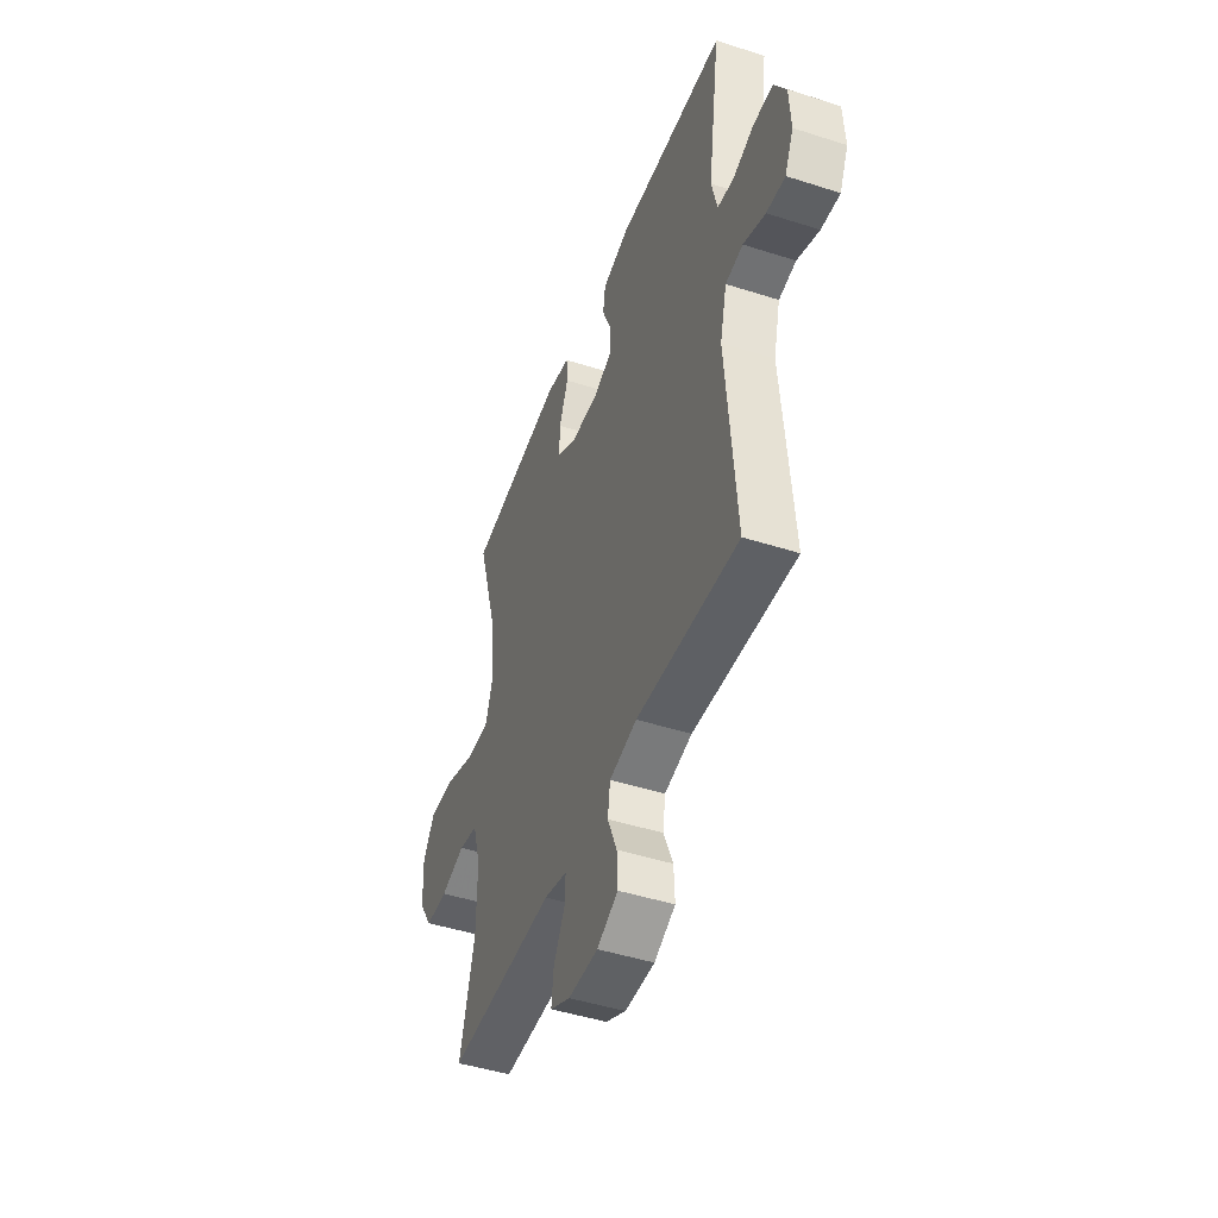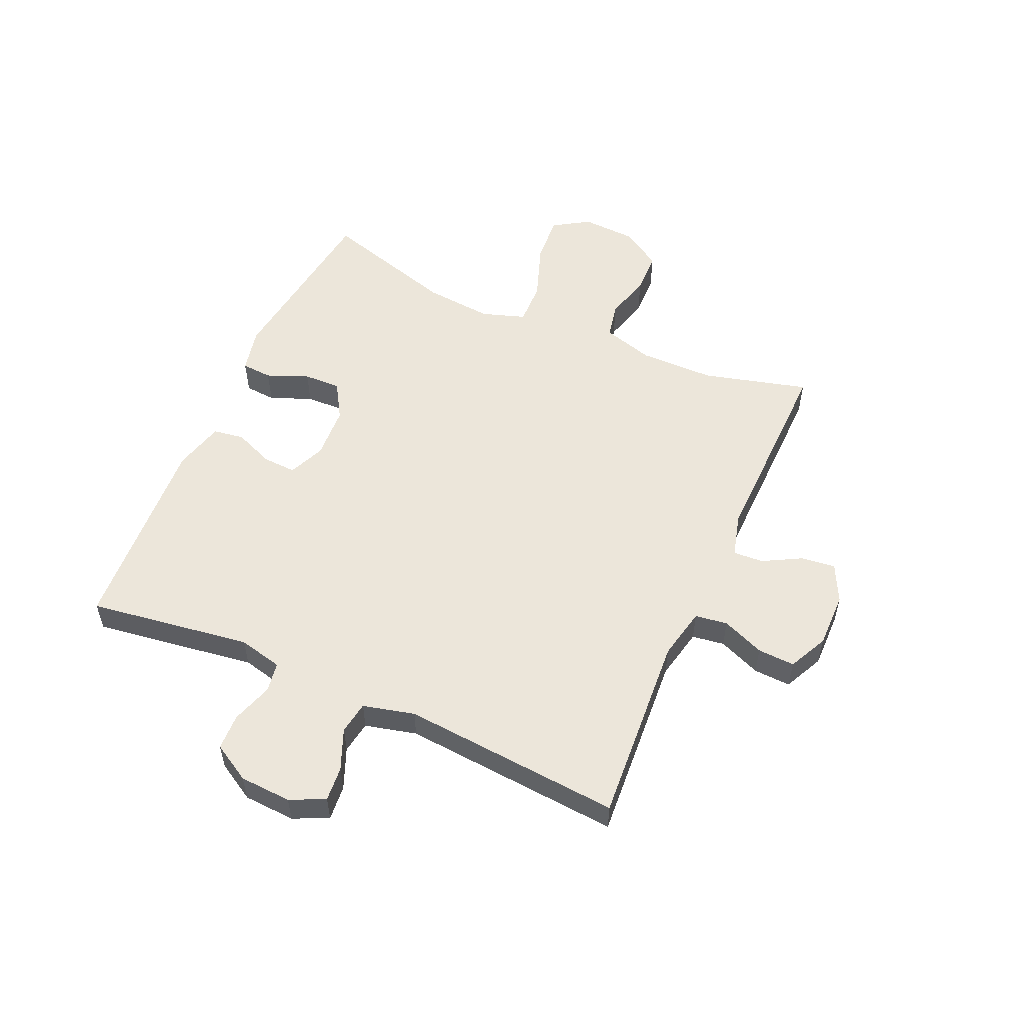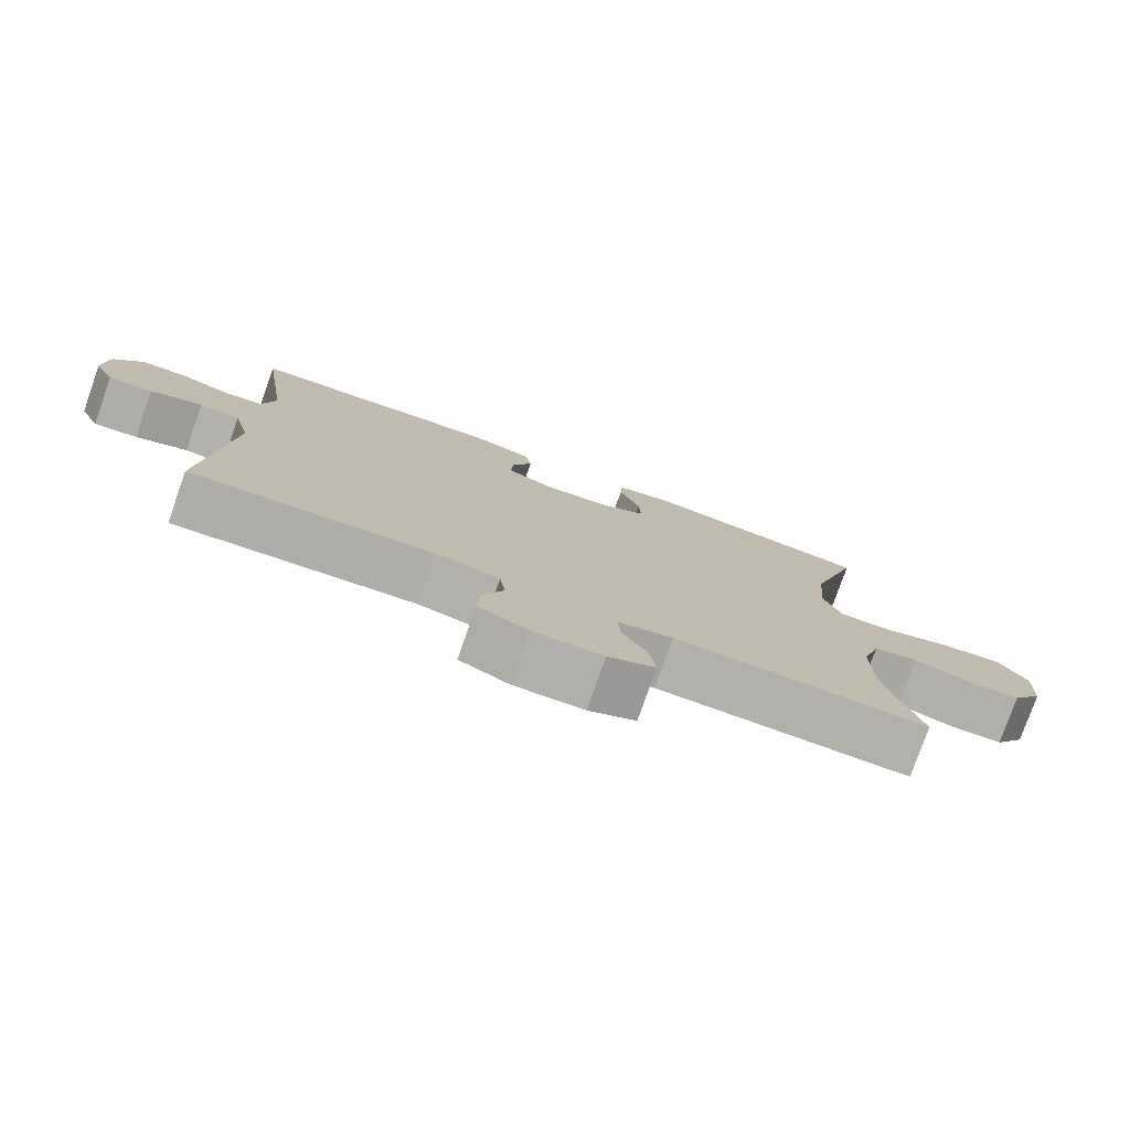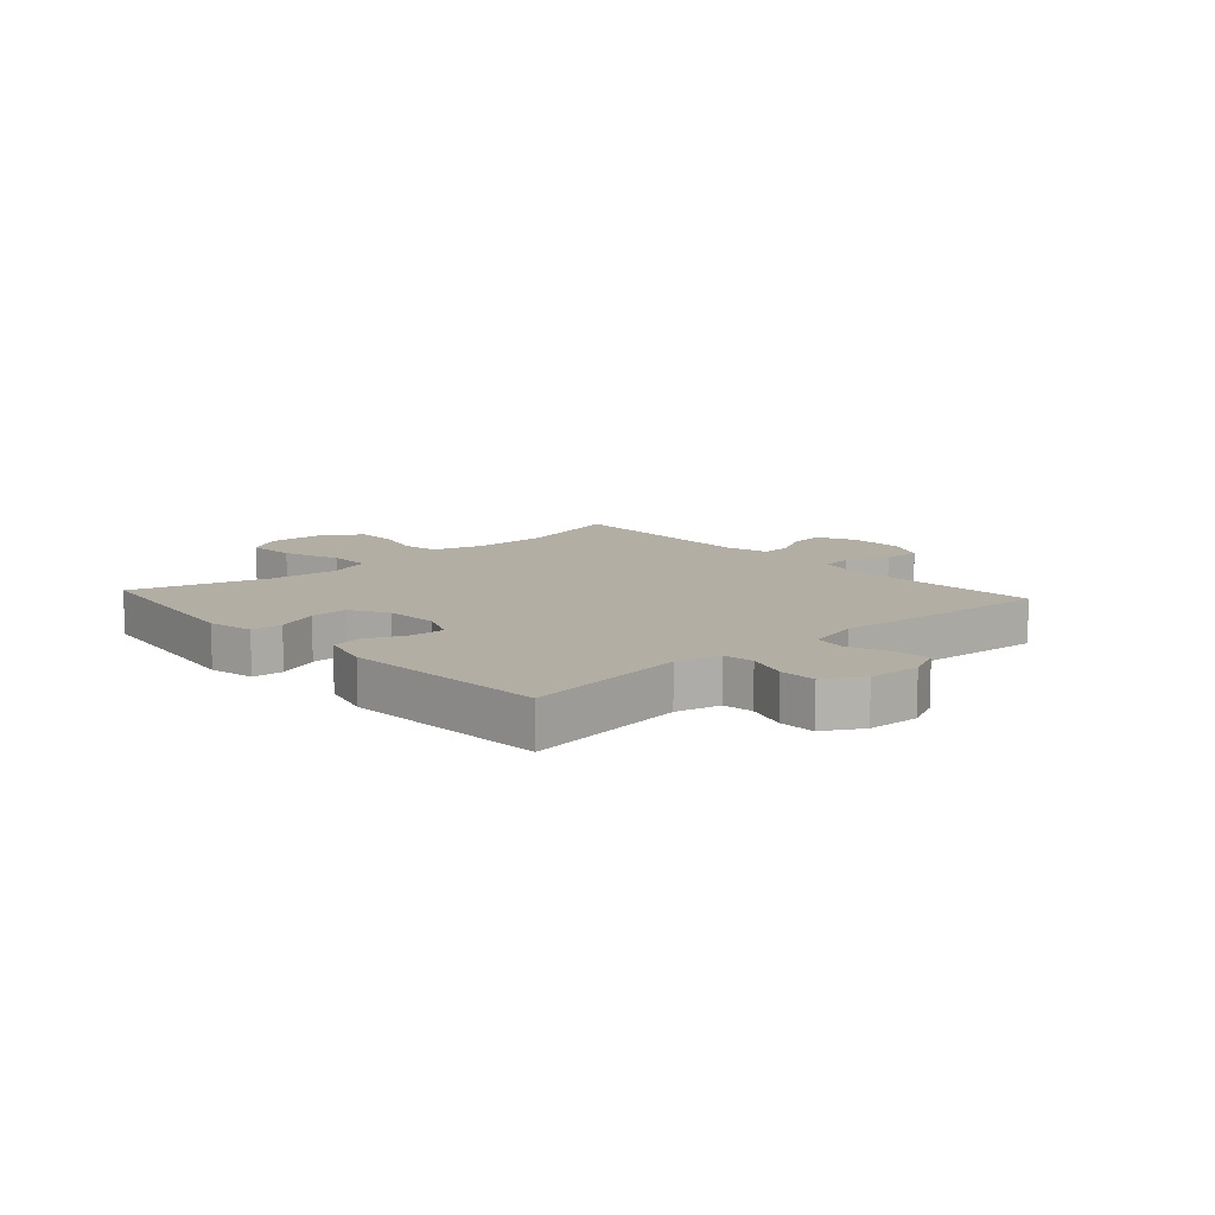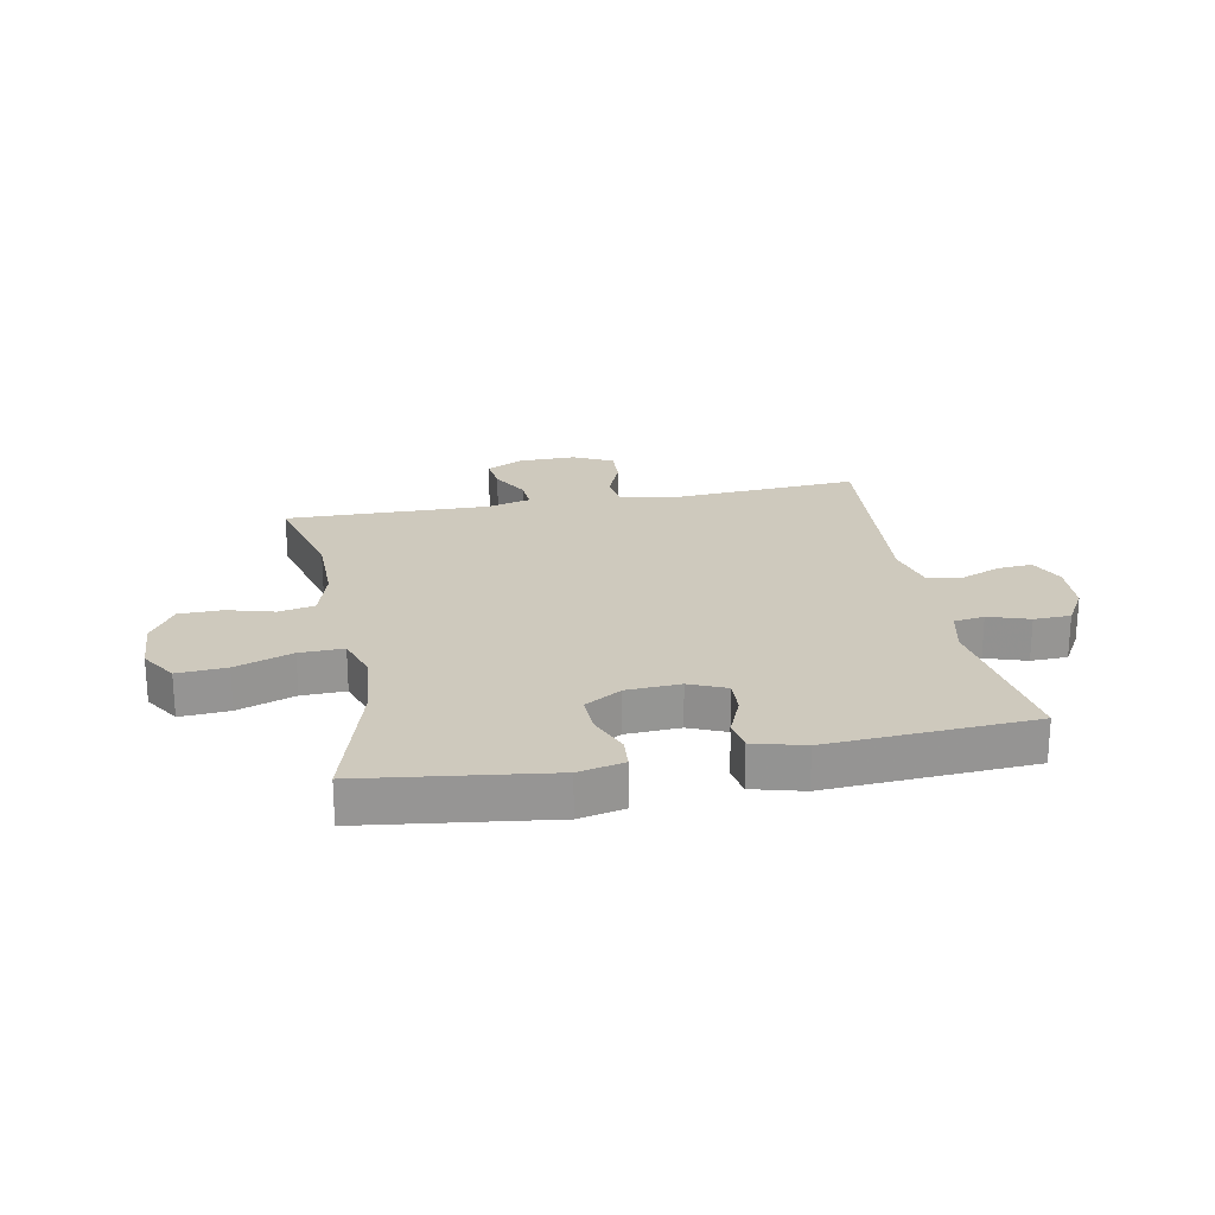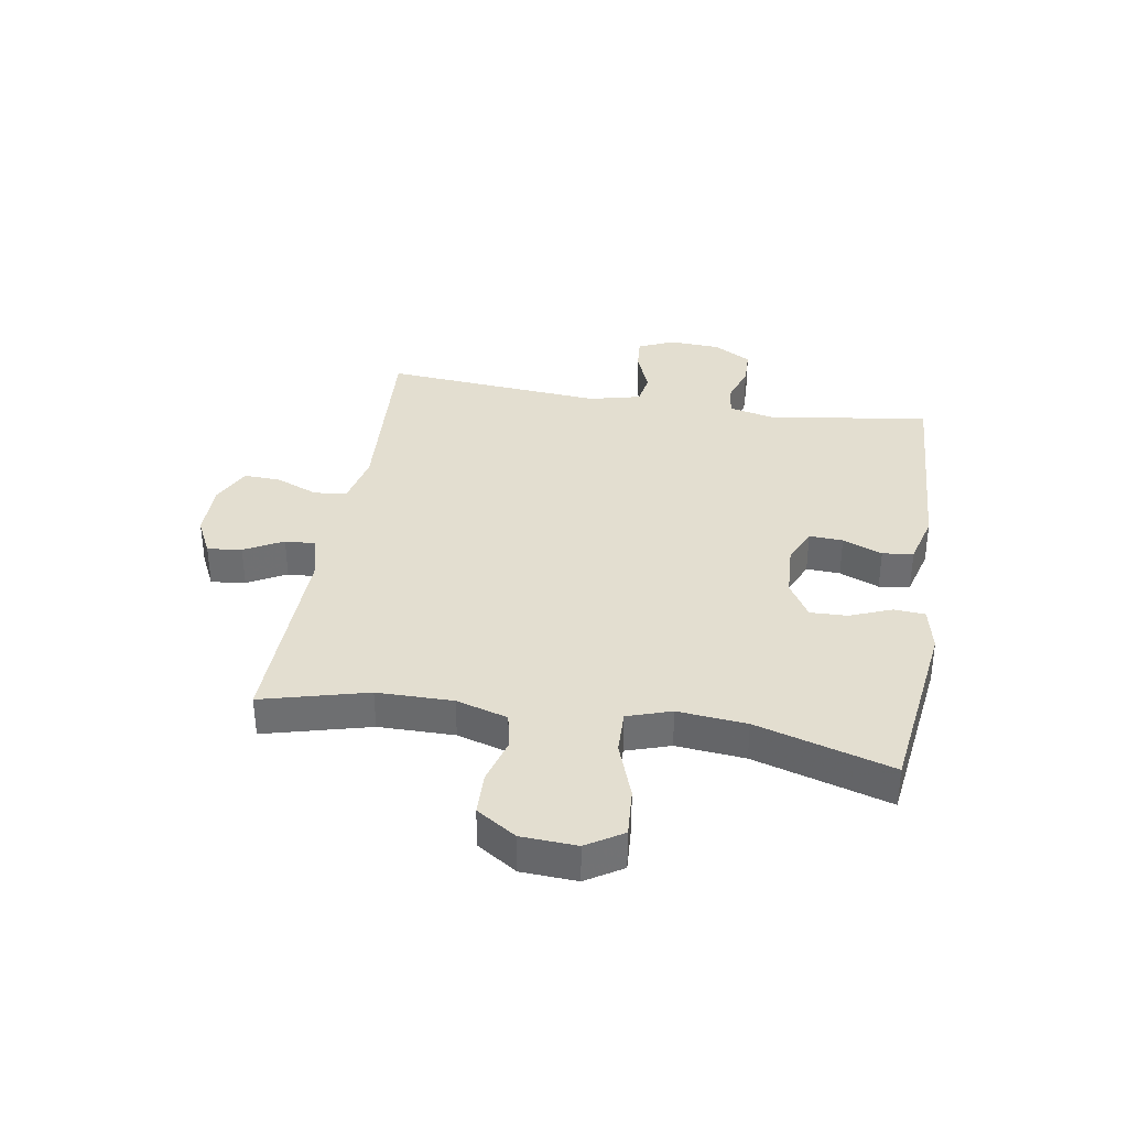
<metadata>
{"format":"obj","ext":"obj","renderer":"f3d","projection":"perspective","resolution":1024,"background":"white","views":[{"elev":-46.4,"azim":69.9,"up":"+Z"},{"elev":54.4,"azim":113.9,"up":"+Y"},{"elev":-78.3,"azim":160.6,"up":"+Z"},{"elev":11.0,"azim":47.9,"up":"+Y"},{"elev":22.7,"azim":-10.8,"up":"+Y"},{"elev":35.8,"azim":-80.5,"up":"+Y"}]}
</metadata>
<code>
v -0.5 0.07 0.5
v -0.184 0.07 0.541
v -0.106 0.07 0.524
v -0.102 0.07 0.471
v -0.131 0.07 0.399
v -0.133 0.07 0.335
v -0.07 0.07 0.297
v 0.022 0.07 0.292
v 0.085 0.07 0.319
v 0.082 0.07 0.377
v 0.054 0.07 0.445
v 0.062 0.07 0.498
v 0.149 0.07 0.521
v 0.5 0.07 0.5
v 0.46 0.07 0.22
v 0.478 0.07 0.144
v 0.53 0.07 0.136
v 0.6 0.07 0.159
v 0.663 0.07 0.157
v 0.701 0.07 0.092
v 0.706 0.07 0.003
v 0.678 0.07 -0.057
v 0.618 0.07 -0.052
v 0.547 0.07 -0.023
v 0.491 0.07 -0.032
v 0.469 0.07 -0.121
v 0.5 0.07 -0.5
v 0.171 0.07 -0.478
v 0.082 0.07 -0.497
v 0.074 0.07 -0.553
v 0.104 0.07 -0.626
v 0.107 0.07 -0.69
v 0.039 0.07 -0.723
v -0.057 0.07 -0.722
v -0.122 0.07 -0.69
v -0.115 0.07 -0.631
v -0.079 0.07 -0.565
v -0.076 0.07 -0.513
v -0.151 0.07 -0.493
v -0.5 0.07 -0.5
v -0.452 0.07 -0.319
v -0.451 0.07 -0.189
v -0.477 0.07 -0.101
v -0.539 0.07 -0.088
v -0.619 0.07 -0.11
v -0.692 0.07 -0.108
v -0.736 0.07 -0.04
v -0.741 0.07 0.055
v -0.702 0.07 0.117
v -0.618 0.07 0.111
v -0.52 0.07 0.076
v -0.445 0.07 0.074
v -0.42 0.07 0.149
v -0.431 0.07 0.267
v -0.5 0 0.5
v -0.184 0 0.541
v -0.106 0 0.524
v -0.102 0 0.471
v -0.131 0 0.399
v -0.133 0 0.335
v -0.07 0 0.297
v 0.022 0 0.292
v 0.085 0 0.319
v 0.082 0 0.377
v 0.054 0 0.445
v 0.062 0 0.498
v 0.149 0 0.521
v 0.5 0 0.5
v 0.46 0 0.22
v 0.478 0 0.144
v 0.53 0 0.136
v 0.6 0 0.159
v 0.663 0 0.157
v 0.701 0 0.092
v 0.706 0 0.003
v 0.678 0 -0.057
v 0.618 0 -0.052
v 0.547 0 -0.023
v 0.491 0 -0.032
v 0.469 0 -0.121
v 0.5 0 -0.5
v 0.171 0 -0.478
v 0.082 0 -0.497
v 0.074 0 -0.553
v 0.104 0 -0.626
v 0.107 0 -0.69
v 0.039 0 -0.723
v -0.057 0 -0.722
v -0.122 0 -0.69
v -0.115 0 -0.631
v -0.079 0 -0.565
v -0.076 0 -0.513
v -0.151 0 -0.493
v -0.5 0 -0.5
v -0.452 0 -0.319
v -0.451 0 -0.189
v -0.477 0 -0.101
v -0.539 0 -0.088
v -0.619 0 -0.11
v -0.692 0 -0.108
v -0.736 0 -0.04
v -0.741 0 0.055
v -0.702 0 0.117
v -0.618 0 0.111
v -0.52 0 0.076
v -0.445 0 0.074
v -0.42 0 0.149
v -0.431 0 0.267
f 48 49 50 51
f 48 51 52
f 47 48 52
f 44 45 46 47
f 43 44 47 52
f 42 43 52 53
f 39 40 41
f 38 39 41 42
f 34 35 36 37
f 34 37 38
f 33 34 38
f 30 31 32 33
f 29 30 33 38
f 28 29 38 42
f 26 27 28 42
f 21 22 23 24
f 21 24 25
f 20 21 25
f 17 18 19 20
f 16 17 20 25
f 15 16 25 26
f 13 14 15
f 10 11 12 13
f 9 10 13 15
f 8 9 15 26
f 2 3 4 5
f 54 1 2 5
f 53 54 5 6
f 7 8 26 42
f 6 7 42 53
f 105 104 103 102
f 106 105 102
f 106 102 101
f 101 100 99 98
f 106 101 98 97
f 107 106 97 96
f 95 94 93
f 96 95 93 92
f 91 90 89 88
f 92 91 88
f 92 88 87
f 87 86 85 84
f 92 87 84 83
f 96 92 83 82
f 96 82 81 80
f 78 77 76 75
f 79 78 75
f 79 75 74
f 74 73 72 71
f 79 74 71 70
f 80 79 70 69
f 69 68 67
f 67 66 65 64
f 69 67 64 63
f 80 69 63 62
f 59 58 57 56
f 59 56 55 108
f 60 59 108 107
f 96 80 62 61
f 107 96 61 60
f 1 55 56 2
f 2 56 57 3
f 3 57 58 4
f 4 58 59 5
f 5 59 60 6
f 6 60 61 7
f 7 61 62 8
f 8 62 63 9
f 9 63 64 10
f 10 64 65 11
f 11 65 66 12
f 12 66 67 13
f 13 67 68 14
f 14 68 69 15
f 15 69 70 16
f 16 70 71 17
f 17 71 72 18
f 18 72 73 19
f 19 73 74 20
f 20 74 75 21
f 21 75 76 22
f 22 76 77 23
f 23 77 78 24
f 24 78 79 25
f 25 79 80 26
f 26 80 81 27
f 27 81 82 28
f 28 82 83 29
f 29 83 84 30
f 30 84 85 31
f 31 85 86 32
f 32 86 87 33
f 33 87 88 34
f 34 88 89 35
f 35 89 90 36
f 36 90 91 37
f 37 91 92 38
f 38 92 93 39
f 39 93 94 40
f 40 94 95 41
f 41 95 96 42
f 42 96 97 43
f 43 97 98 44
f 44 98 99 45
f 45 99 100 46
f 46 100 101 47
f 47 101 102 48
f 48 102 103 49
f 49 103 104 50
f 50 104 105 51
f 51 105 106 52
f 52 106 107 53
f 53 107 108 54
f 54 108 55 1

</code>
